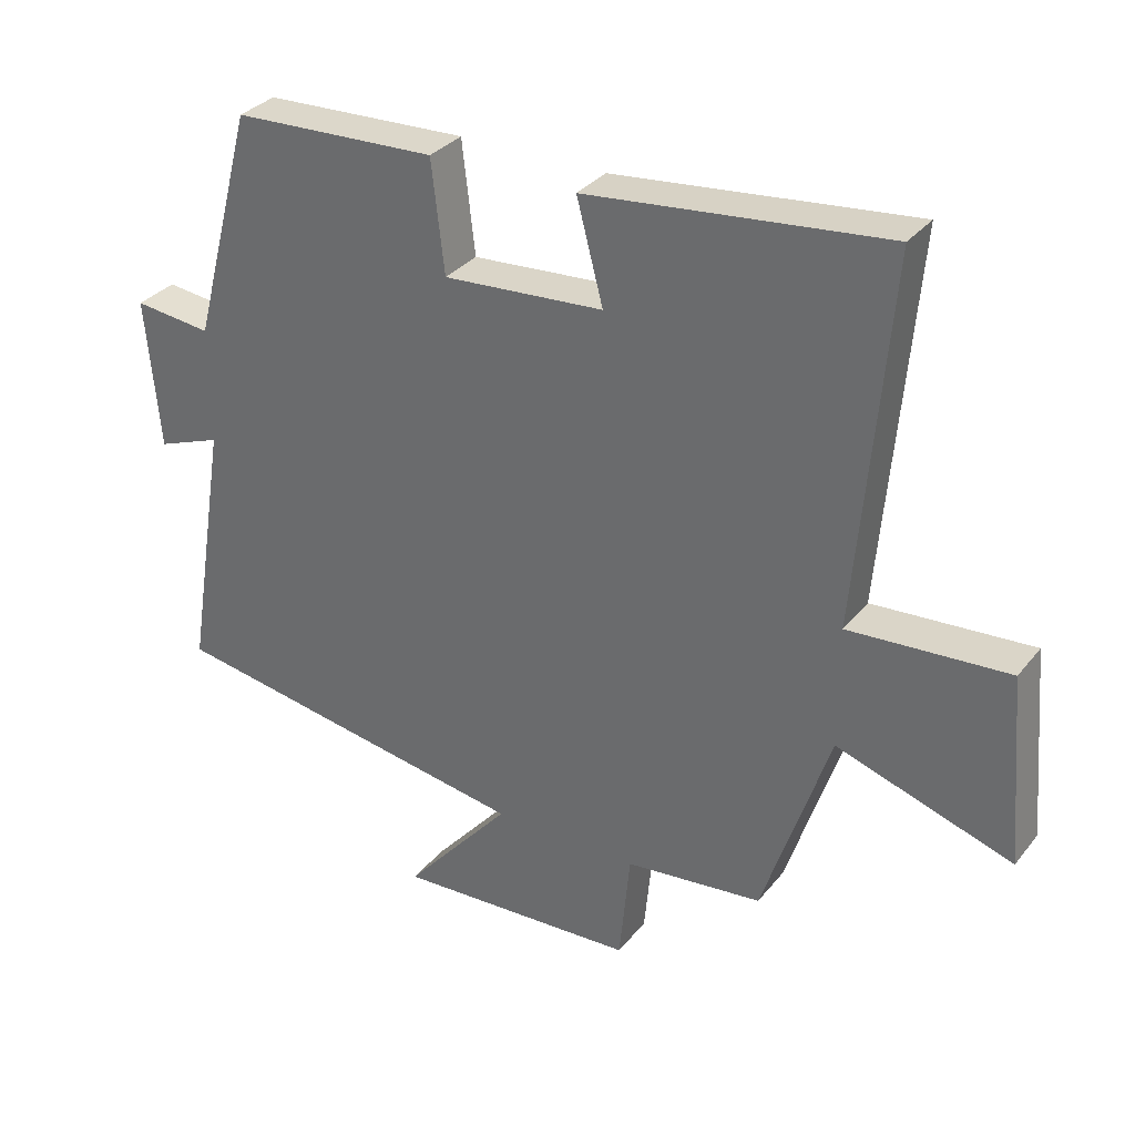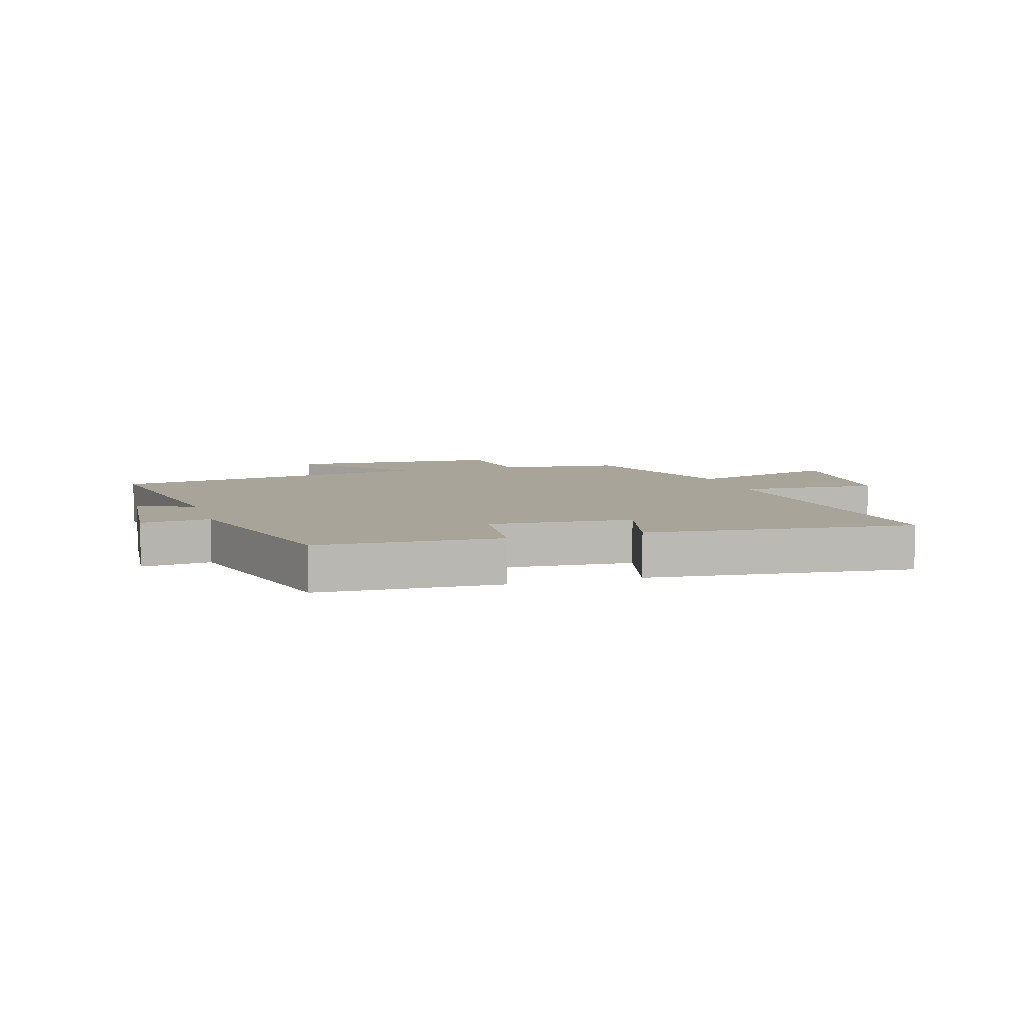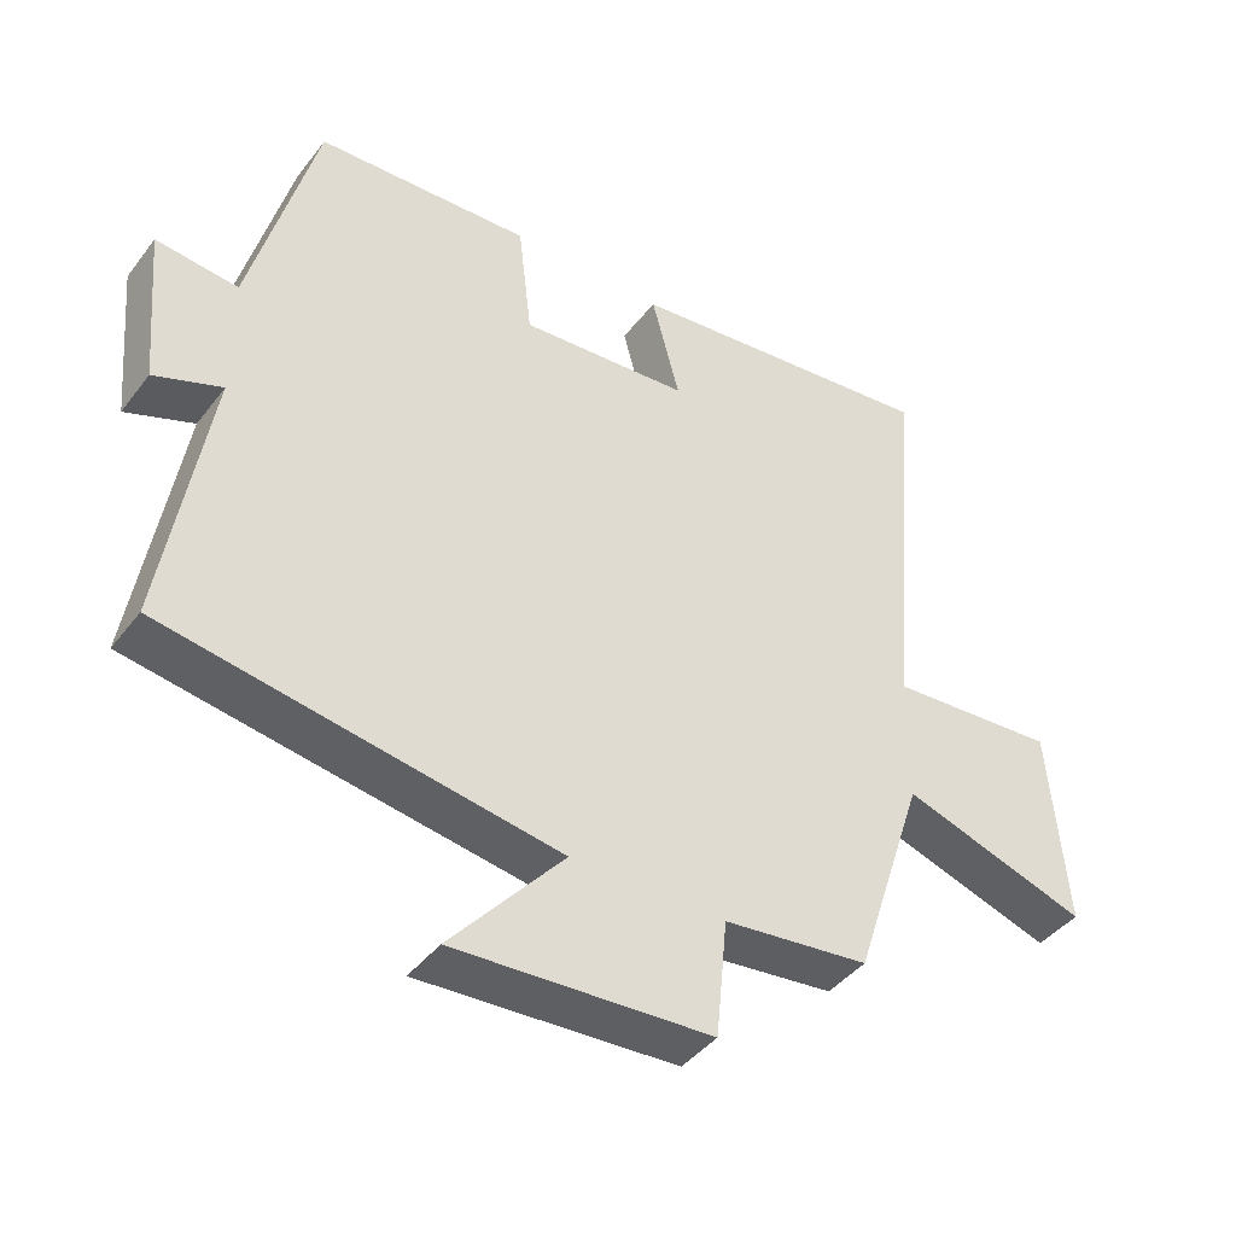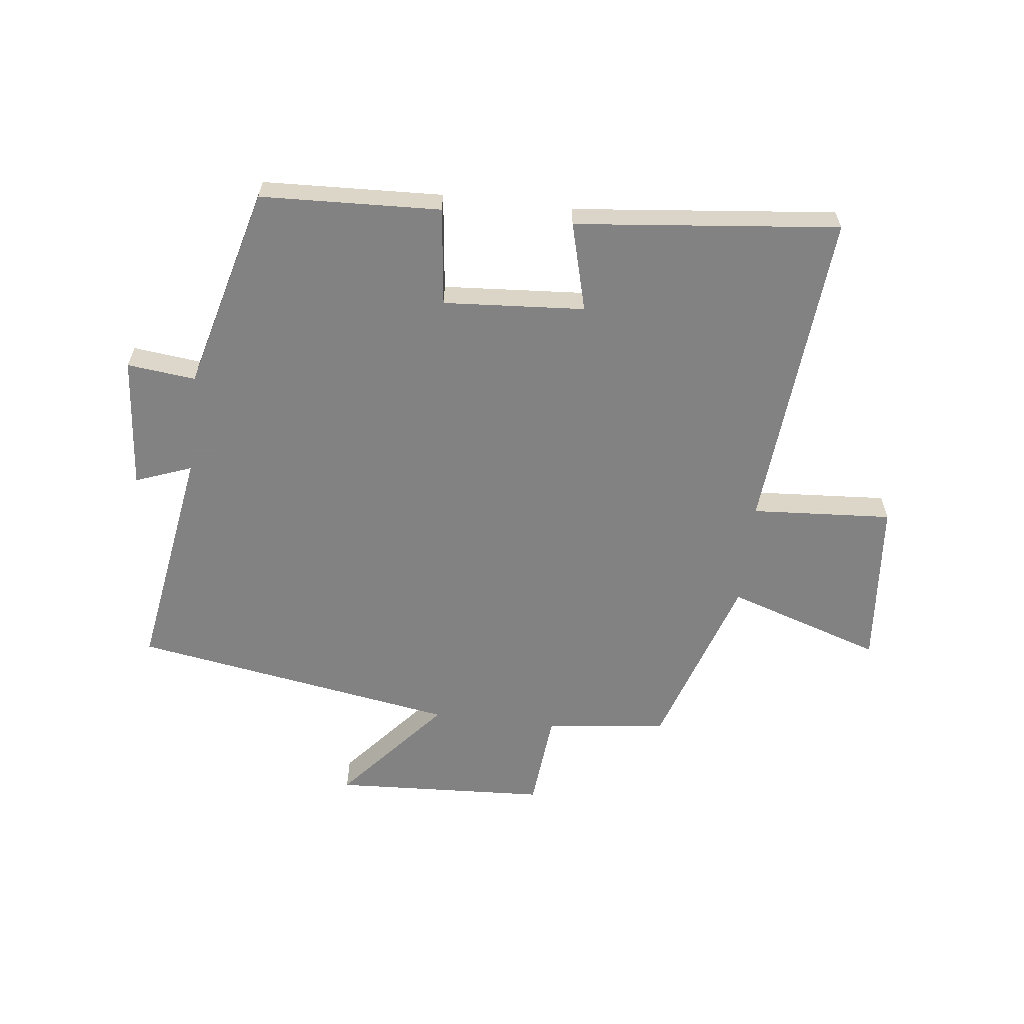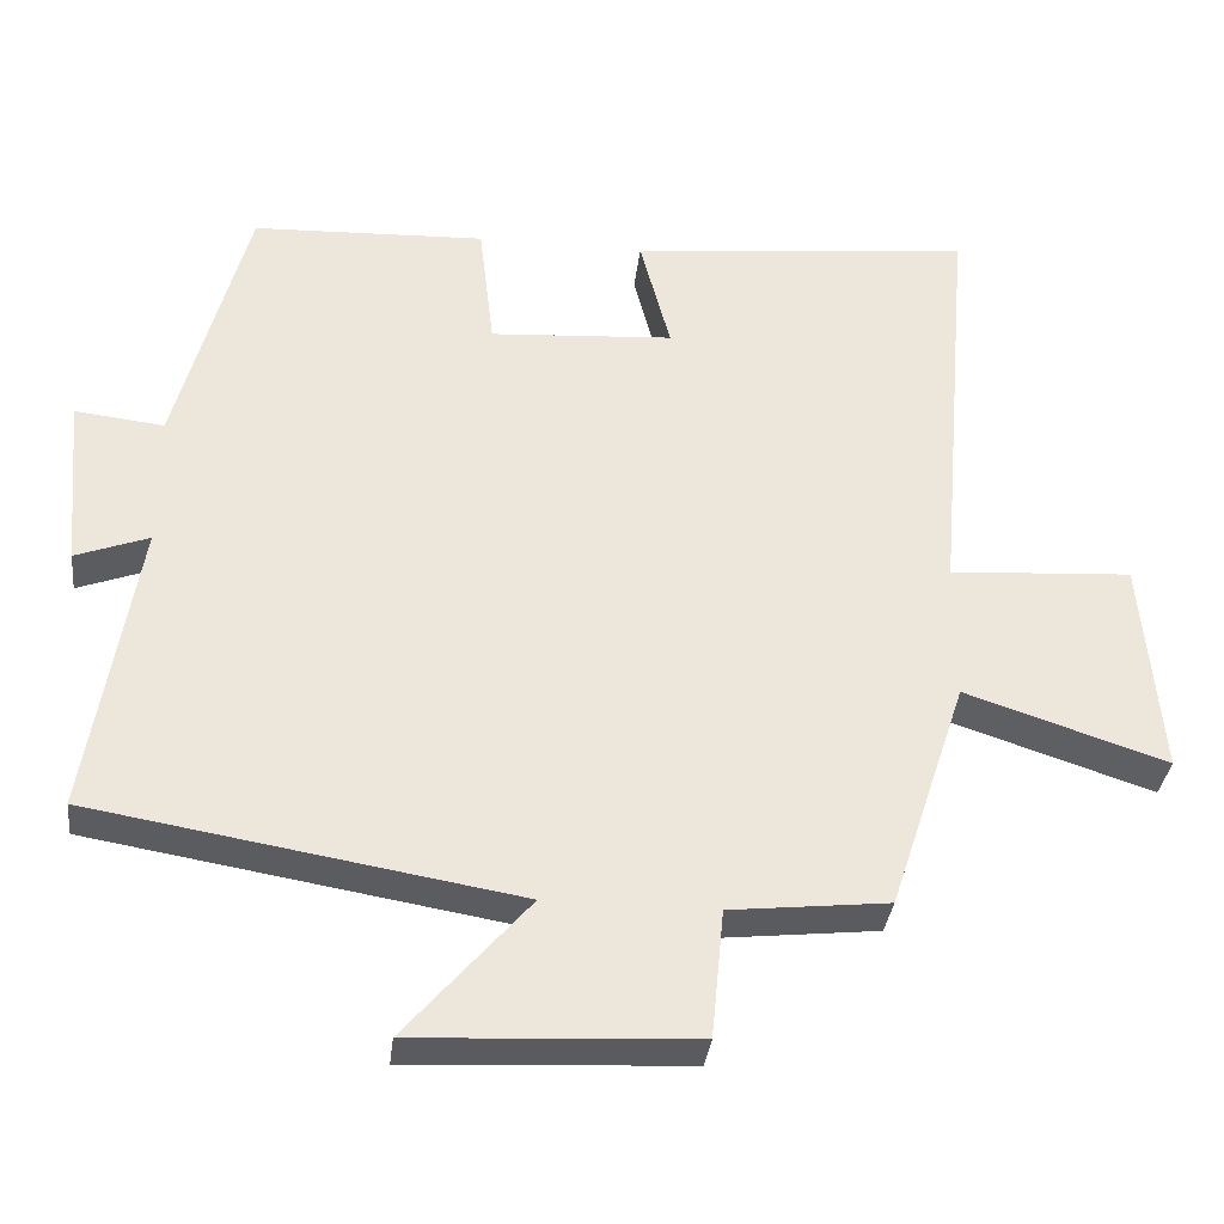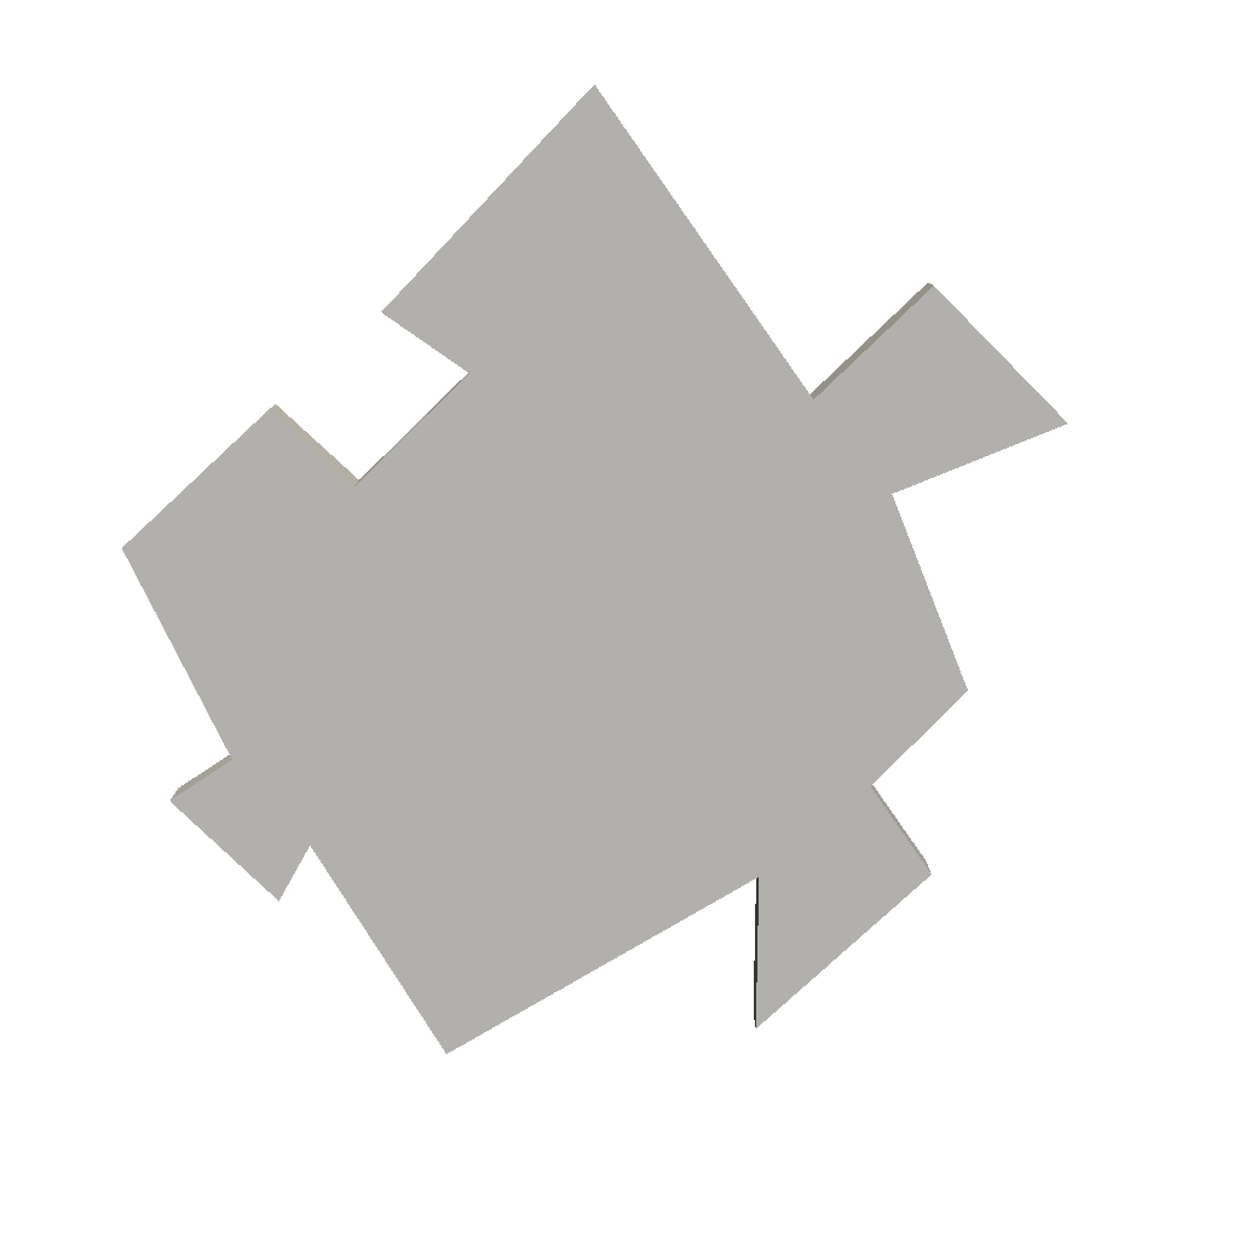
<metadata>
{"format":"obj","ext":"obj","renderer":"f3d","projection":"perspective","resolution":1024,"background":"white","views":[{"elev":32.3,"azim":32.0,"up":"+Z"},{"elev":7.1,"azim":-17.0,"up":"+Y"},{"elev":-42.1,"azim":-34.2,"up":"+Z"},{"elev":-60.9,"azim":-6.6,"up":"+Y"},{"elev":-34.2,"azim":-6.6,"up":"+Z"},{"elev":-78.6,"azim":40.3,"up":"+Y"}]}
</metadata>
<code>
v -0.409 0.07 0.488
v -0.109 0.07 0.5
v -0.09 0.07 0.336
v 0.146 0.07 0.352
v 0.107 0.07 0.5
v 0.547 0.07 0.545
v 0.5 0.07 0.002
v 0.735 0.07 0.017
v 0.759 0.07 -0.263
v 0.5 0.07 -0.178
v 0.401 0.07 -0.478
v 0.198 0.07 -0.5
v 0.182 0.07 -0.665
v -0.176 0.07 -0.683
v -0.018 0.07 -0.5
v -0.562 0.07 -0.409
v -0.5 0.07 -0.027
v -0.594 0.07 -0.062
v -0.614 0.07 0.16
v -0.5 0.07 0.147
v -0.409 0 0.488
v -0.109 0 0.5
v -0.09 0 0.336
v 0.146 0 0.352
v 0.107 0 0.5
v 0.547 0 0.545
v 0.5 0 0.002
v 0.735 0 0.017
v 0.759 0 -0.263
v 0.5 0 -0.178
v 0.401 0 -0.478
v 0.198 0 -0.5
v 0.182 0 -0.665
v -0.176 0 -0.683
v -0.018 0 -0.5
v -0.562 0 -0.409
v -0.5 0 -0.027
v -0.594 0 -0.062
v -0.614 0 0.16
v -0.5 0 0.147
f 17 18 19 20
f 1 2 3
f 20 1 3
f 17 20 3
f 17 3 4
f 16 17 4
f 15 16 4
f 12 13 14 15
f 12 15 4
f 11 12 4
f 10 11 4
f 7 8 9 10
f 7 10 4 5
f 5 6 7
f 40 39 38 37
f 23 22 21
f 23 21 40
f 23 40 37
f 24 23 37
f 24 37 36
f 24 36 35
f 35 34 33 32
f 24 35 32
f 24 32 31
f 24 31 30
f 30 29 28 27
f 25 24 30 27
f 27 26 25
f 1 21 22 2
f 2 22 23 3
f 3 23 24 4
f 4 24 25 5
f 5 25 26 6
f 6 26 27 7
f 7 27 28 8
f 8 28 29 9
f 9 29 30 10
f 10 30 31 11
f 11 31 32 12
f 12 32 33 13
f 13 33 34 14
f 14 34 35 15
f 15 35 36 16
f 16 36 37 17
f 17 37 38 18
f 18 38 39 19
f 19 39 40 20
f 20 40 21 1

</code>
